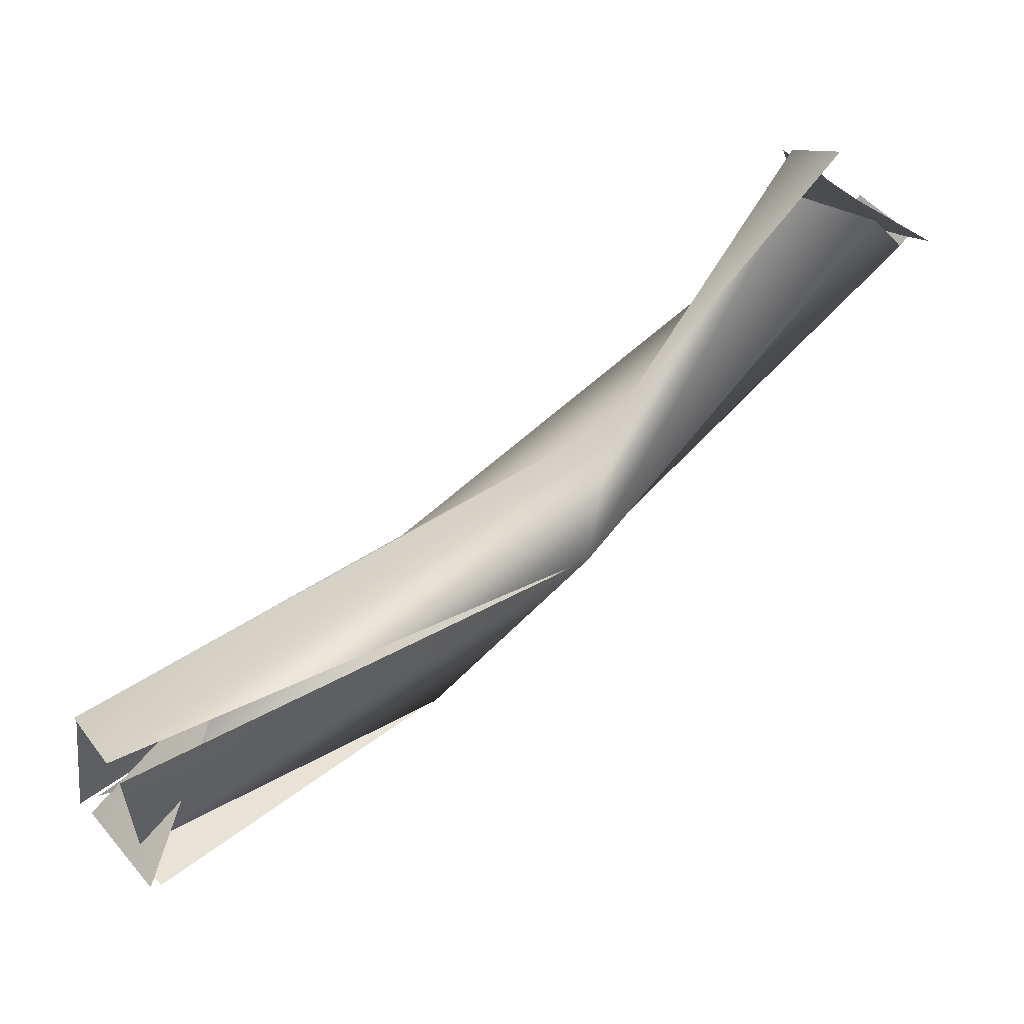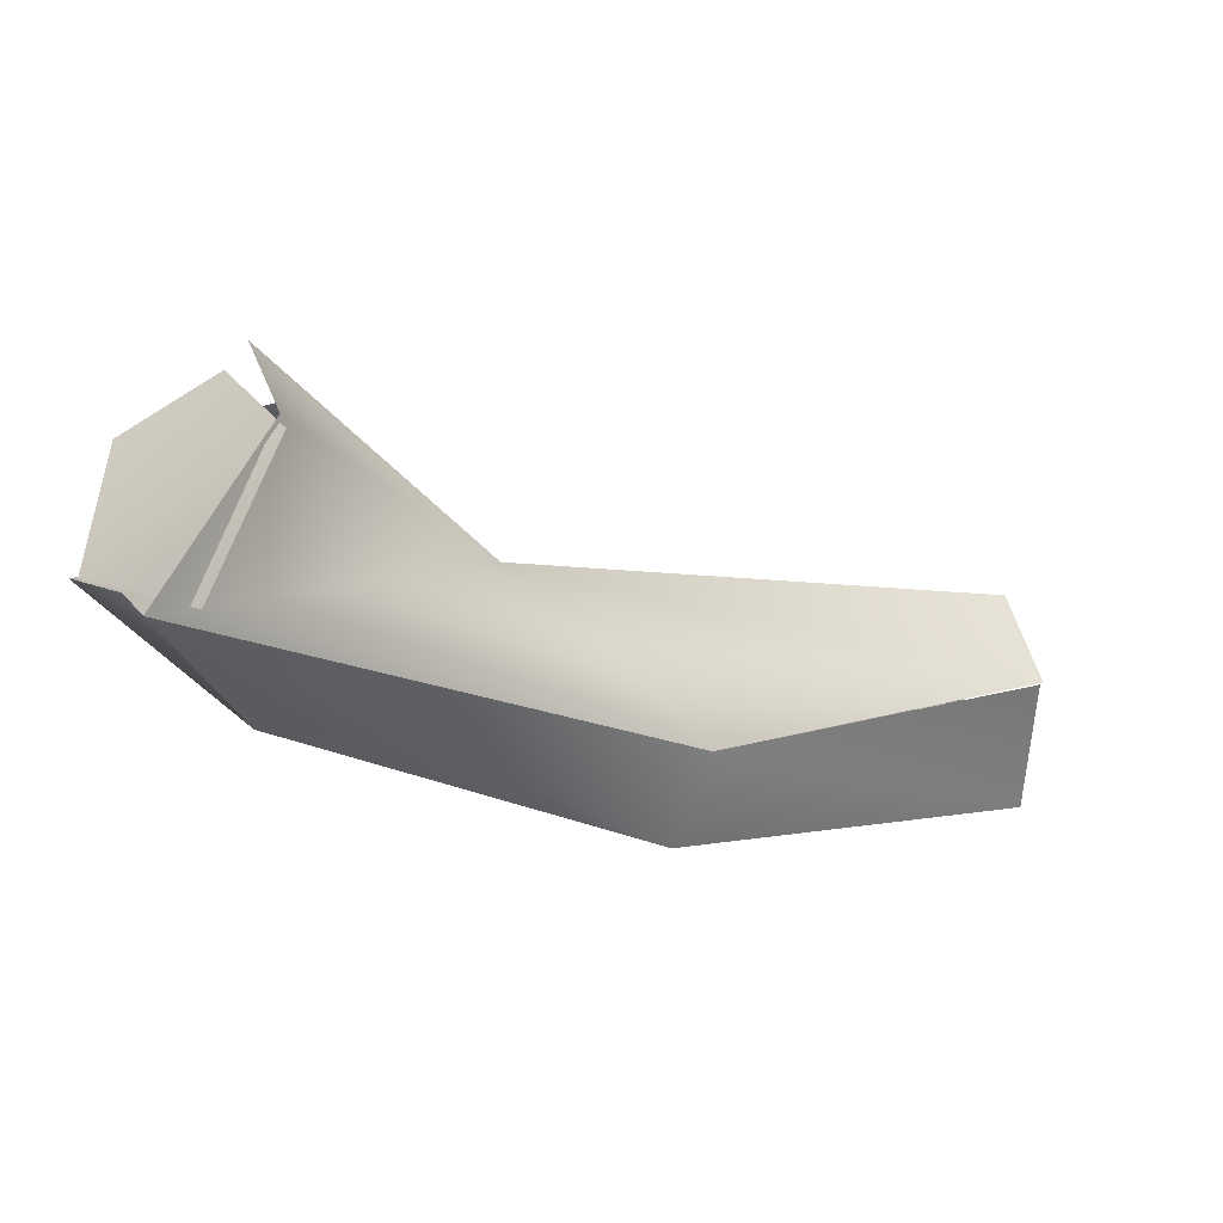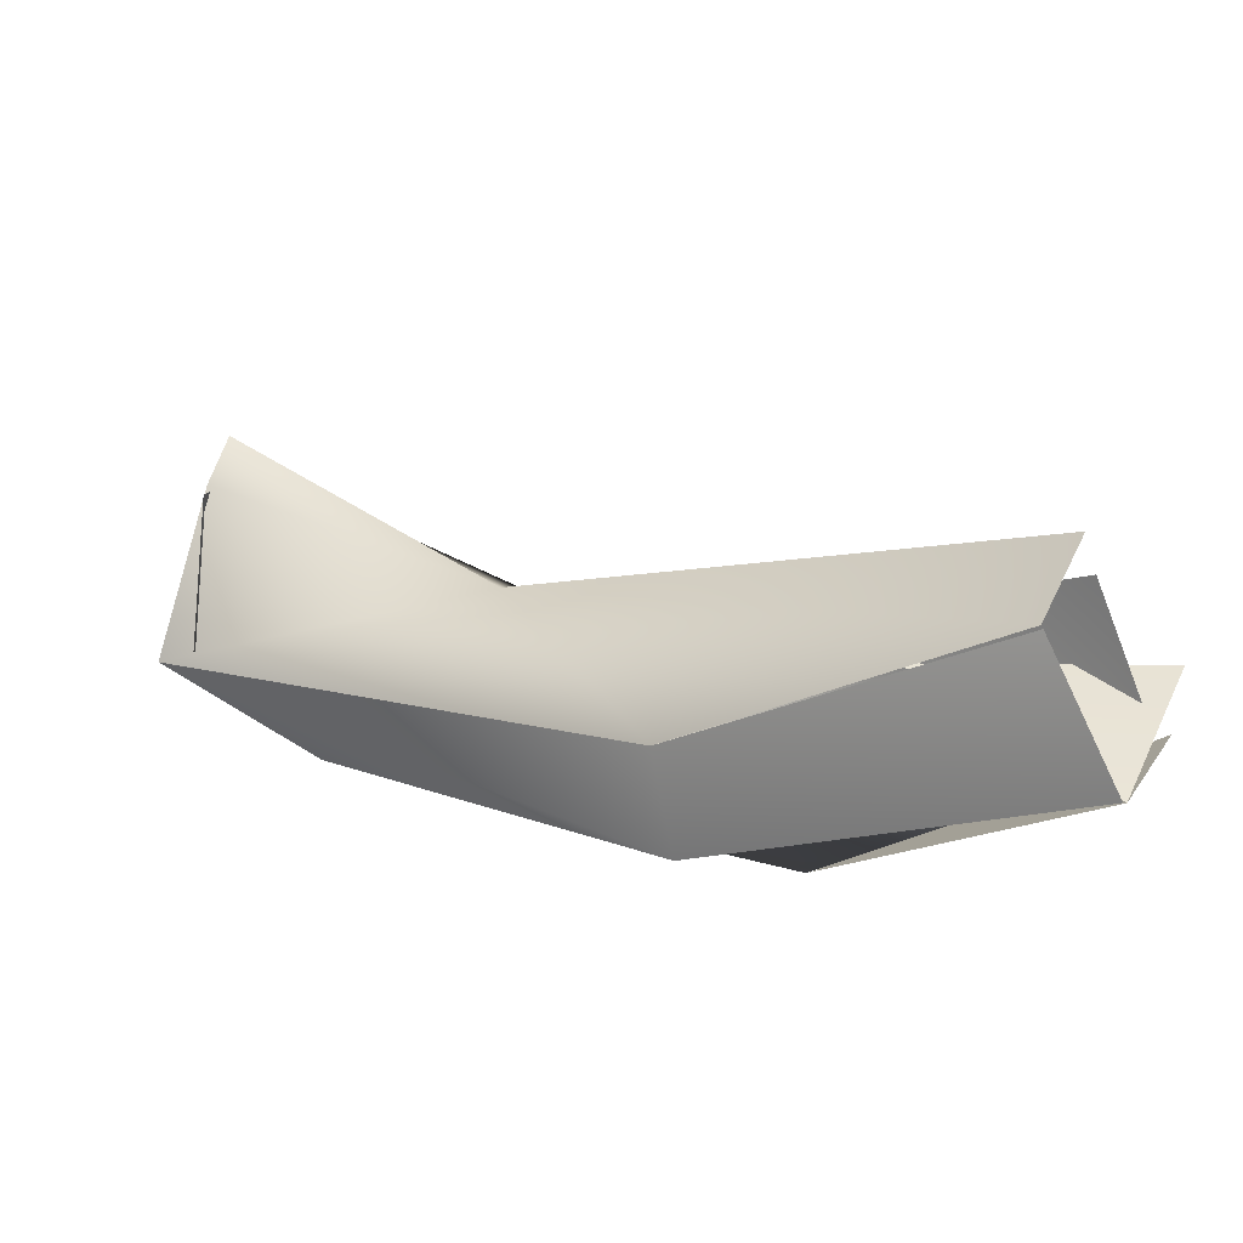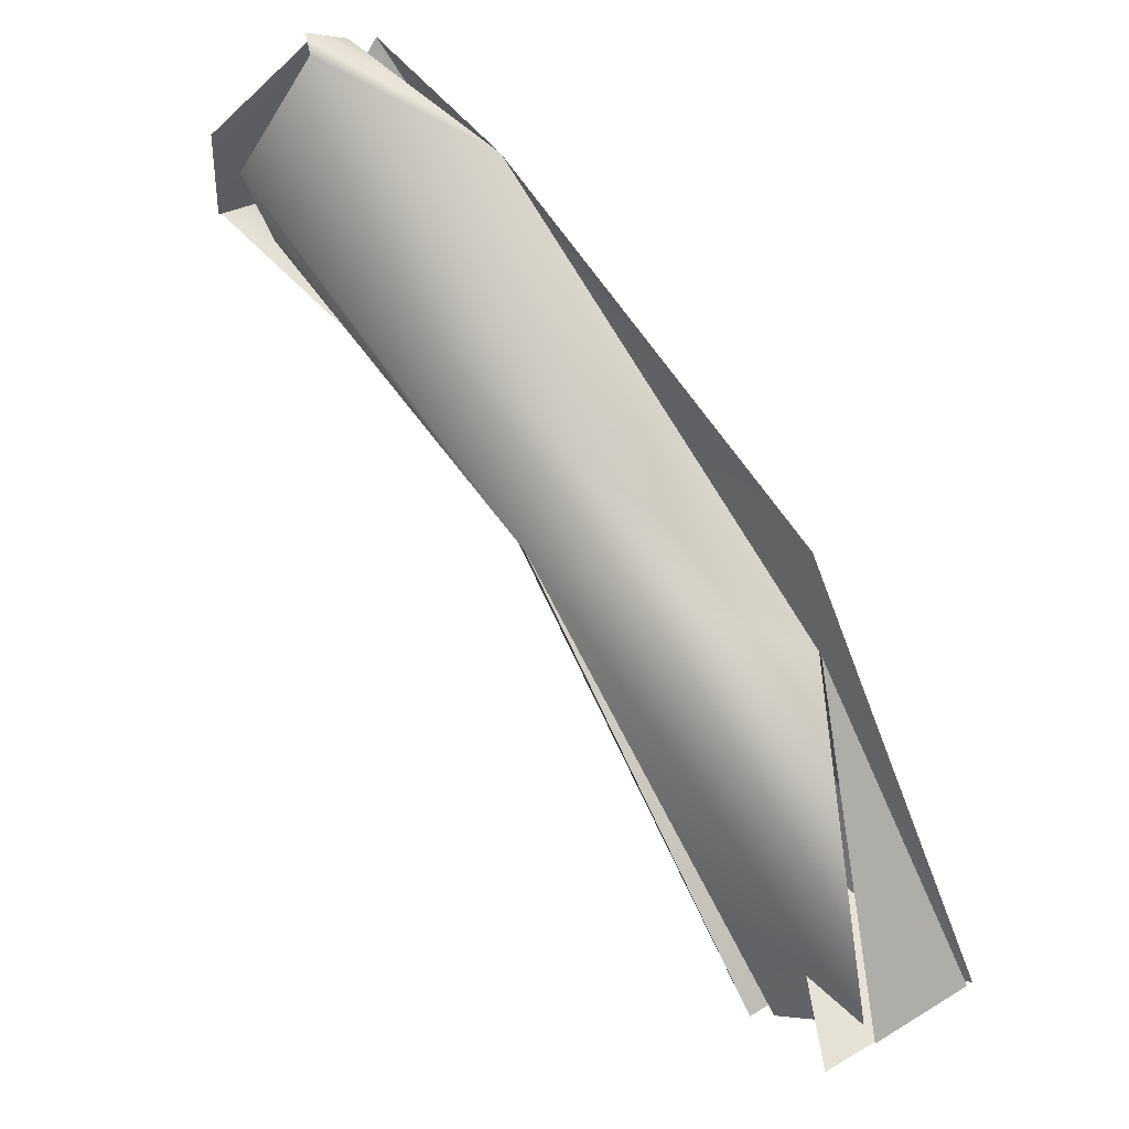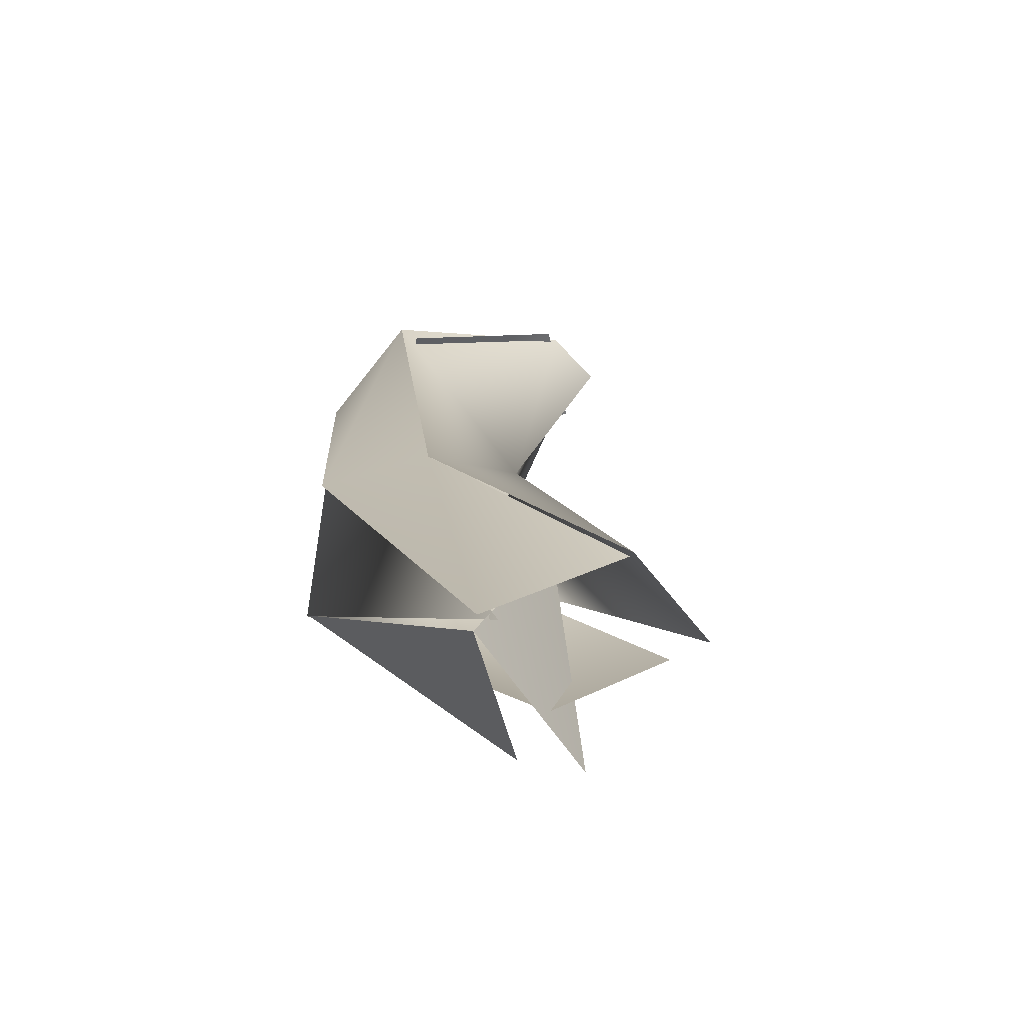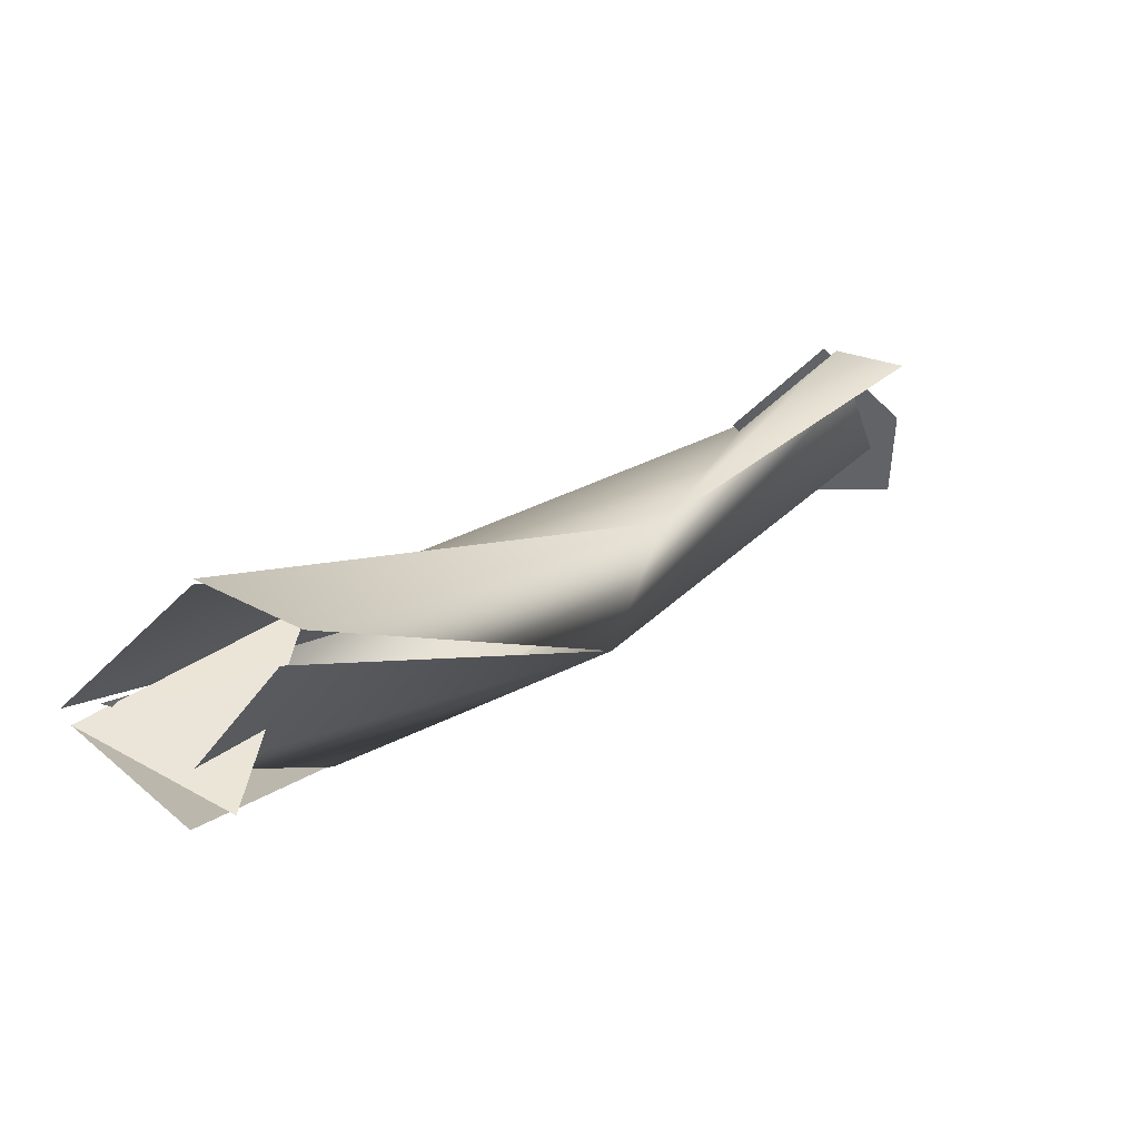
<metadata>
{"format":"obj","ext":"obj","renderer":"f3d","projection":"perspective","resolution":1024,"background":"white","views":[{"elev":-13.8,"azim":168.4,"up":"+Z"},{"elev":2.1,"azim":1.1,"up":"+Y"},{"elev":-12.1,"azim":74.1,"up":"+Y"},{"elev":-40.4,"azim":-62.3,"up":"+Z"},{"elev":-22.7,"azim":66.4,"up":"+Z"},{"elev":-32.1,"azim":121.1,"up":"+Z"}]}
</metadata>
<code>
o FJ2899.obj_grp1.1541
v 0.4793 -0.5198 5.82
v 0.4754 -0.5264 5.821
v 0.4938 -0.5287 5.802
v 0.4746 -0.5263 5.822
v 0.4733 -0.5247 5.821
v 0.5003 -0.5411 5.796
v 0.4746 -0.5265 5.822
v 0.4819 -0.5336 5.817
v 0.4746 -0.5265 5.822
v 0.476 -0.5203 5.819
v 0.4794 -0.5179 5.819
v 0.4826 -0.5161 5.822
v 0.4846 -0.5185 5.821
v 0.4812 -0.5172 5.82
v 0.476 -0.5203 5.819
v 0.475 -0.5265 5.822
v 0.4842 -0.5193 5.824
v 0.4845 -0.52 5.824
v 0.4808 -0.5278 5.824
v 0.4786 -0.528 5.825
v 0.4775 -0.5271 5.824
v 0.4929 -0.526 5.809
v 0.52 -0.5282 5.79
v 0.5033 -0.5357 5.804
v 0.5192 -0.5299 5.789
v 0.5178 -0.5353 5.786
v 0.5013 -0.5408 5.803
v 0.5033 -0.5357 5.804
v 0.5201 -0.5388 5.789
v 0.5165 -0.5363 5.784
v 0.5204 -0.5401 5.788
v 0.5006 -0.5411 5.796
v 0.5204 -0.5401 5.788
v 0.5171 -0.5357 5.784
v 0.5172 -0.5333 5.784
v 0.5134 -0.5331 5.796
v 0.5204 -0.5401 5.788
v 0.5211 -0.5402 5.789
v 0.5216 -0.533 5.793
v 0.5217 -0.5329 5.793
f 2 8 9
f 14 15 16
f 1 6 2
f 1 3 6
f 1 13 3
f 22 12 17
f 14 16 18
f 18 16 19
f 21 9 8
f 8 2 6
f 22 3 13
f 17 20 22
f 23 3 22
f 20 24 22
f 25 26 3
f 20 27 28
f 27 20 8
f 3 26 6
f 29 8 6
f 30 31 32
f 36 37 35
f 40 23 22
f 40 22 24
f 28 38 39
f 38 28 27
l 33 34
l 10 11
l 2 7
l 4 5

</code>
